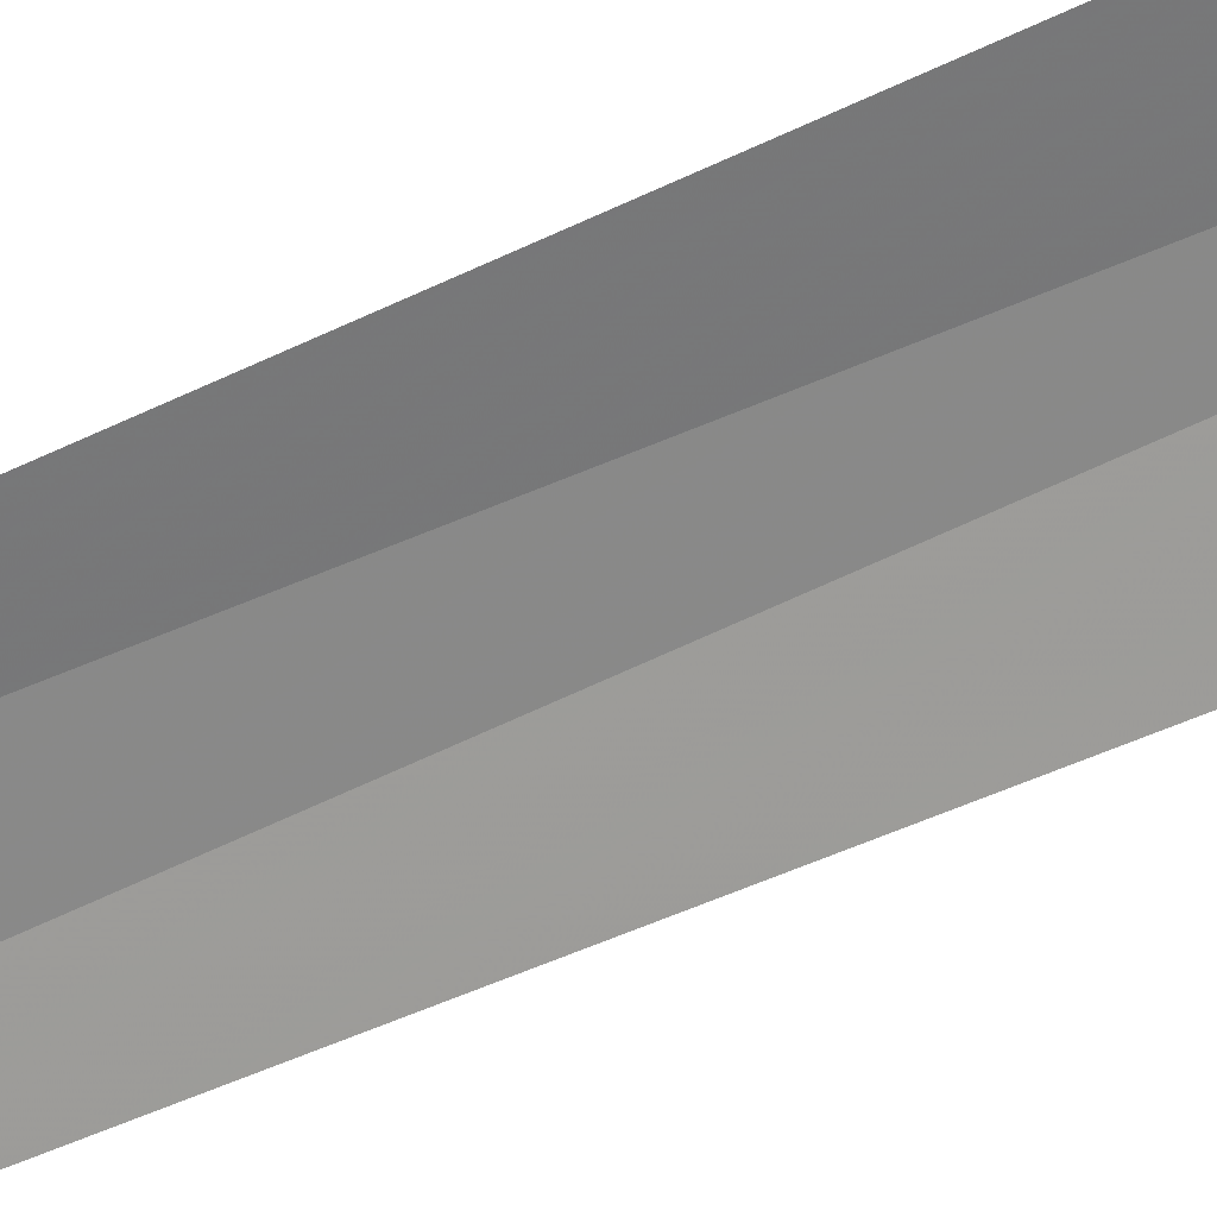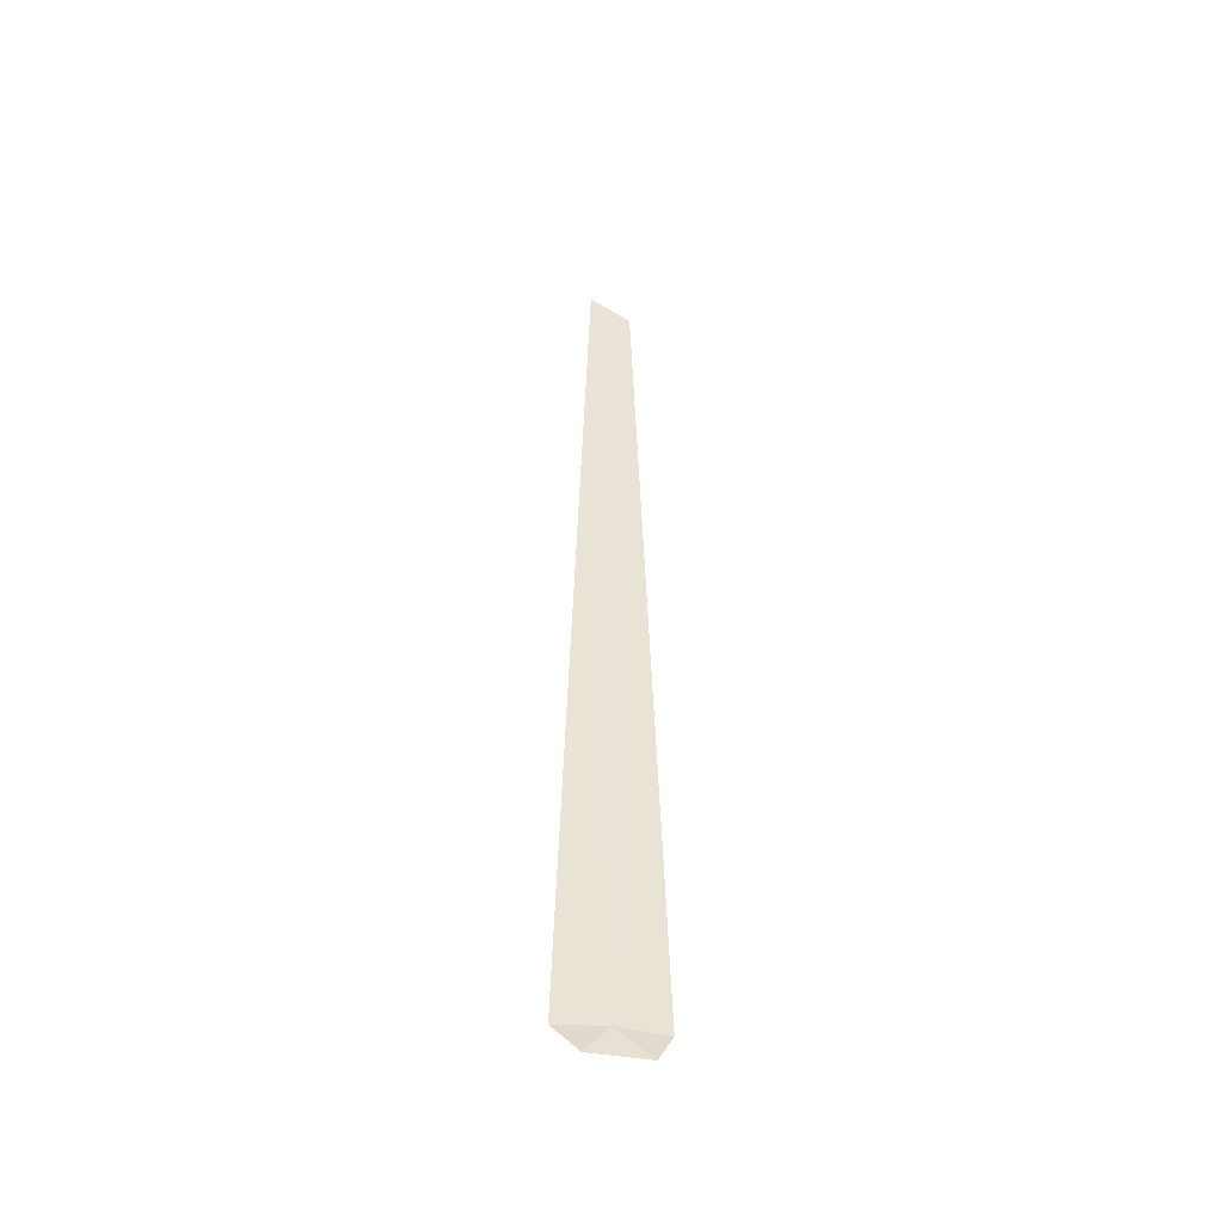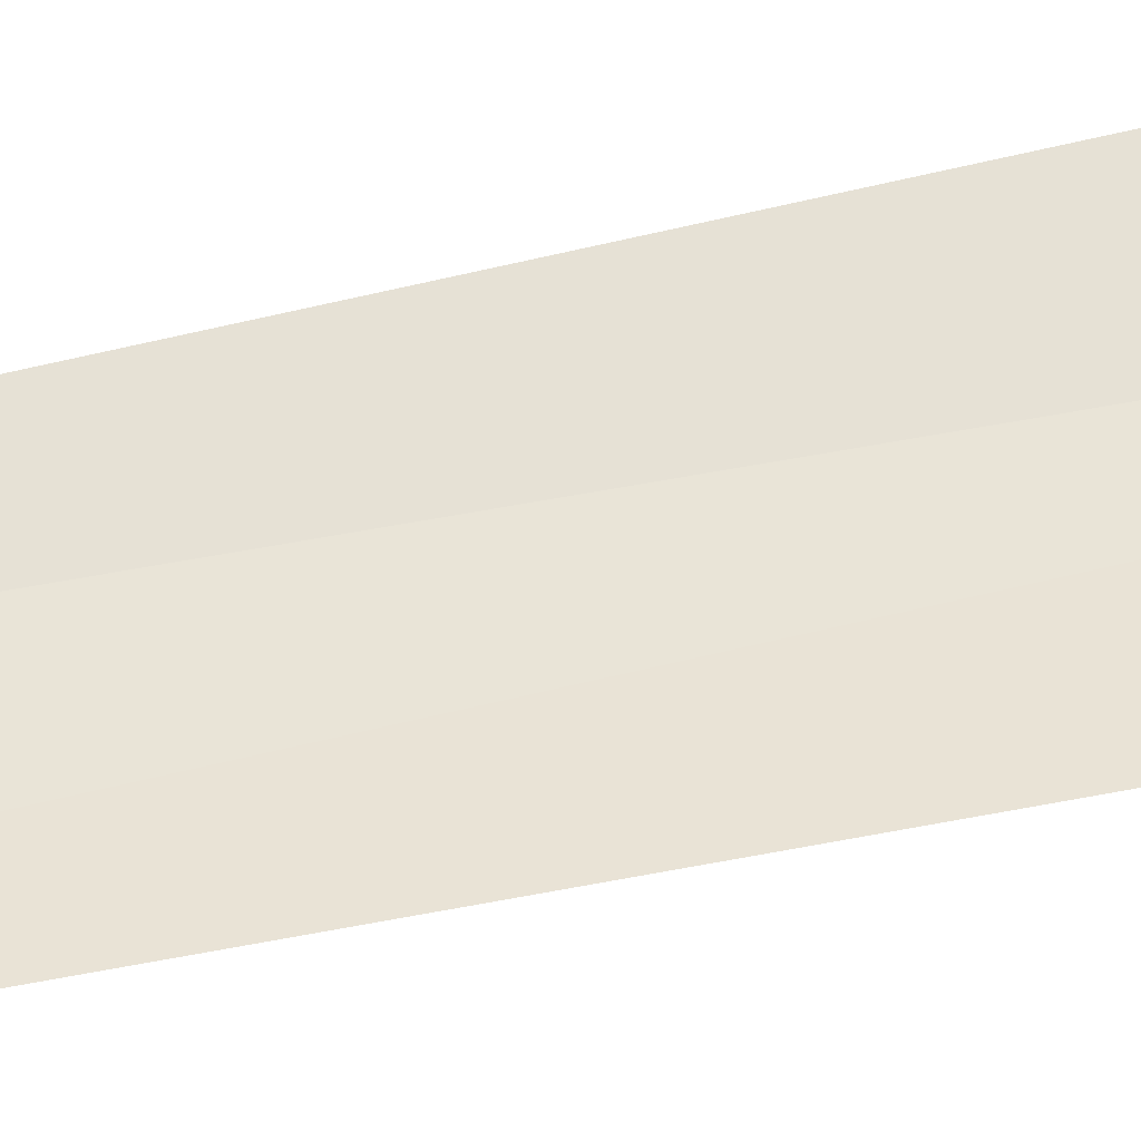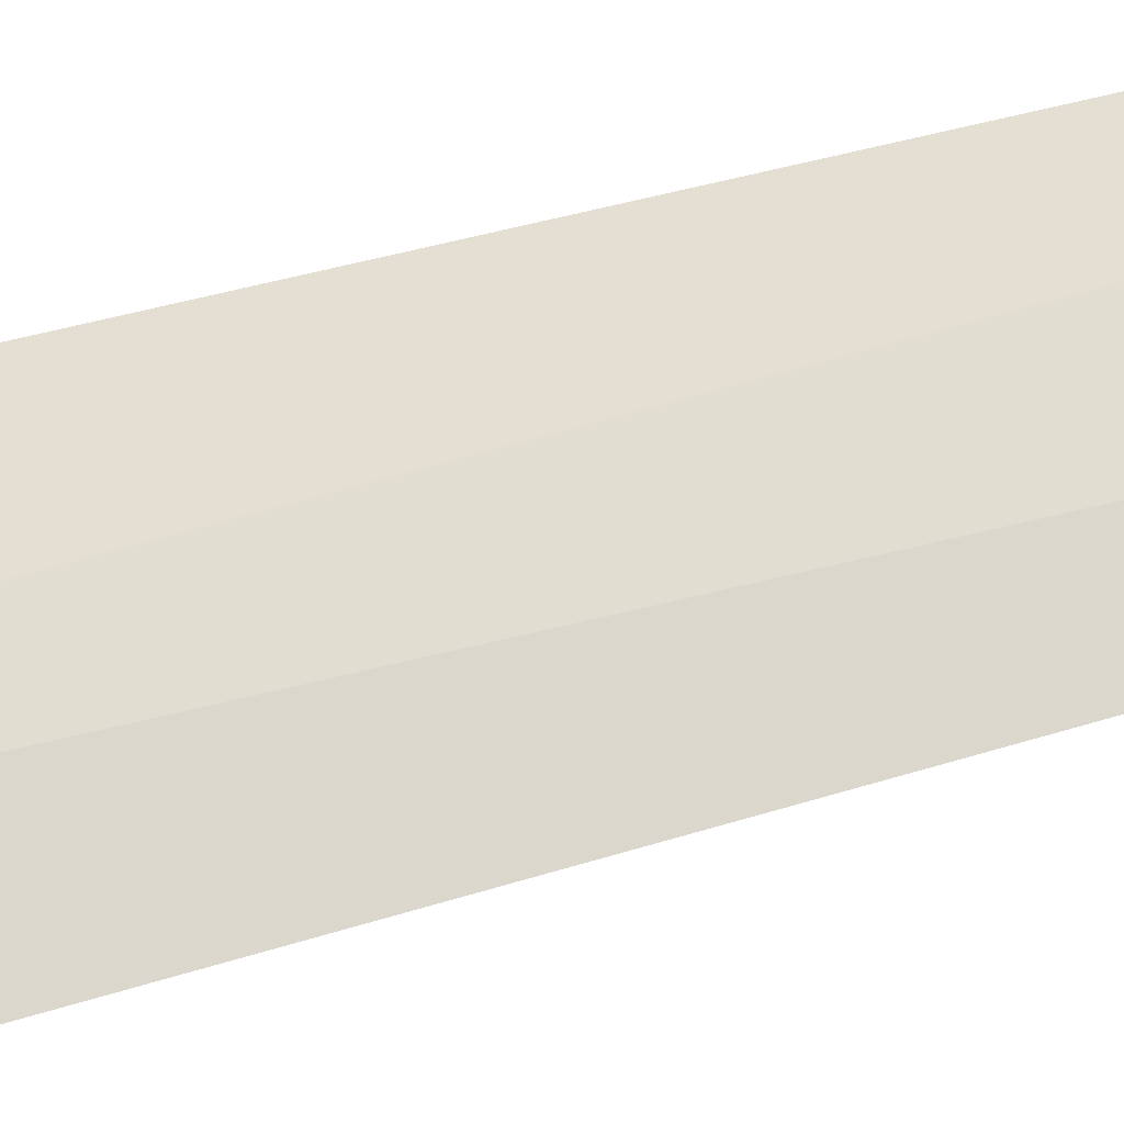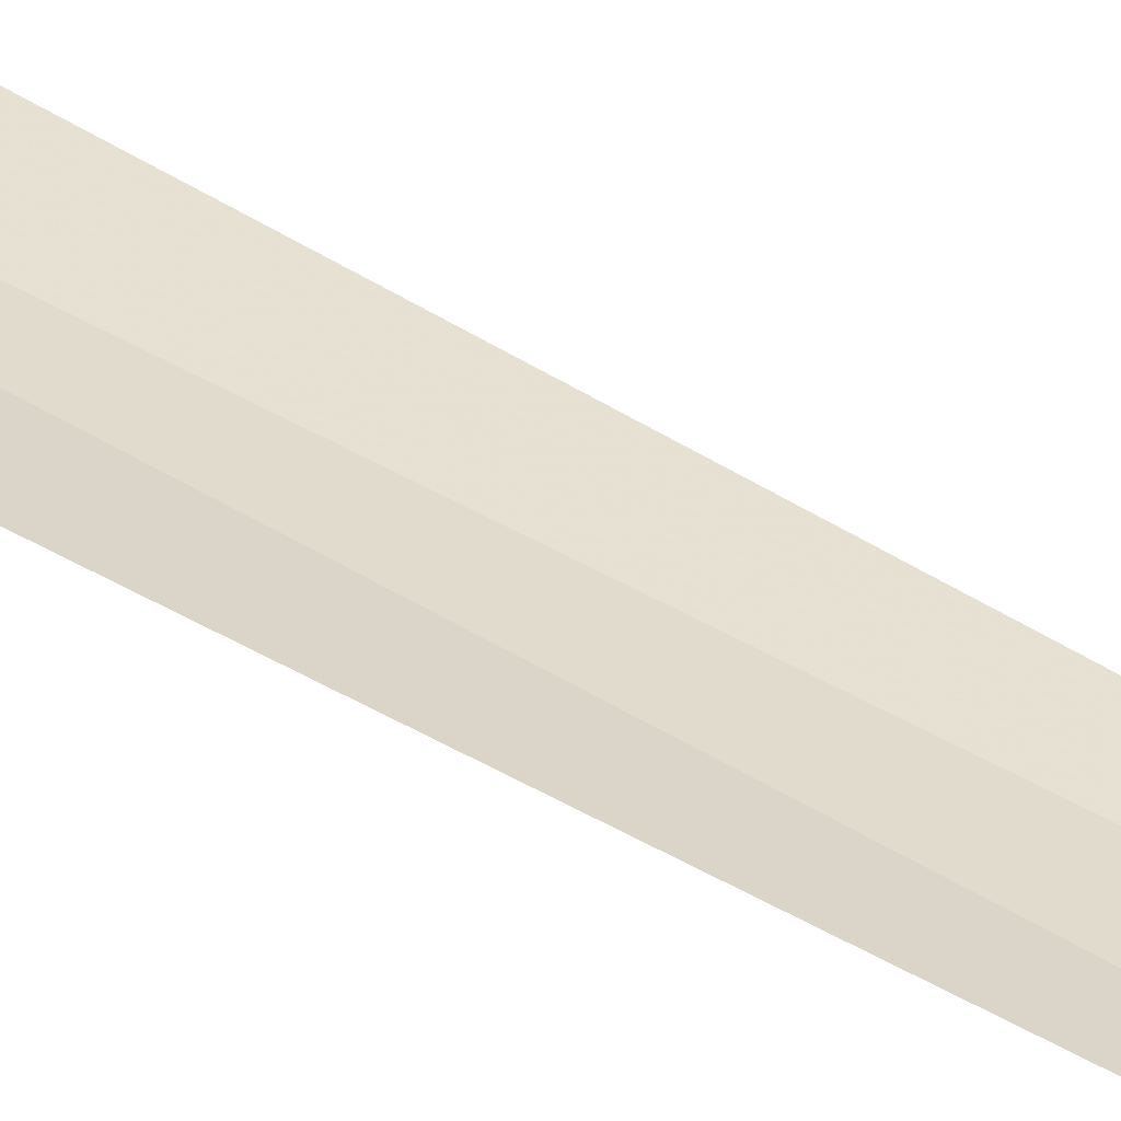
<metadata>
{"format":"obj","ext":"obj","renderer":"f3d","projection":"perspective","resolution":1024,"background":"white","views":[{"elev":79.9,"azim":-112.7,"up":"+Z"},{"elev":-47.5,"azim":131.9,"up":"+Y"},{"elev":16.9,"azim":-124.0,"up":"+Z"},{"elev":-78.7,"azim":104.0,"up":"+Z"},{"elev":68.1,"azim":118.4,"up":"+Z"}]}
</metadata>
<code>
v 38.25 1.001 40.66
v 38.02 0.7417 40.46
v 37.87 1.001 40.42
v 38.44 0.7417 40.78
v 38.57 1.001 40.98
v 38.41 9.915 40.8
v 38.11 9.612 40.55
f 1 3 2
f 1 2 4
f 1 4 5
f 1 5 6
f 1 6 7
f 1 7 3

</code>
